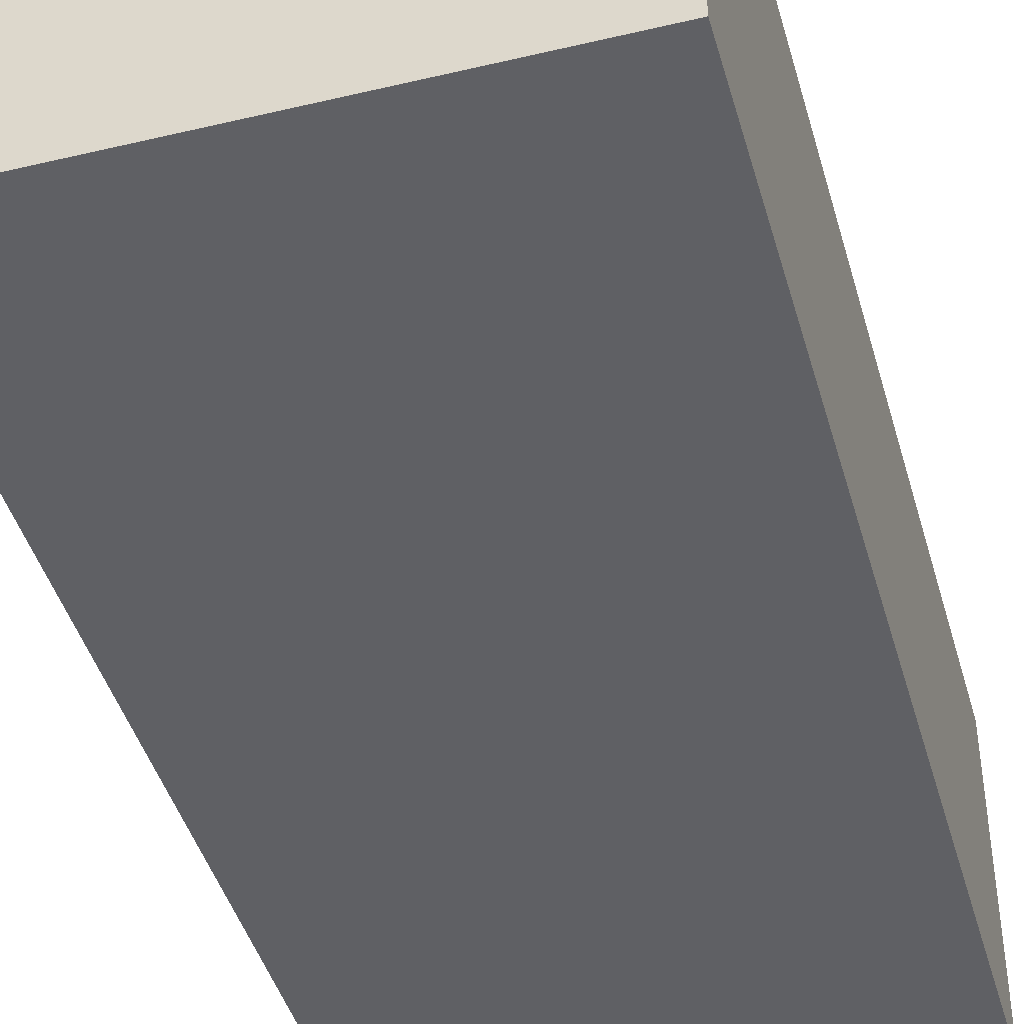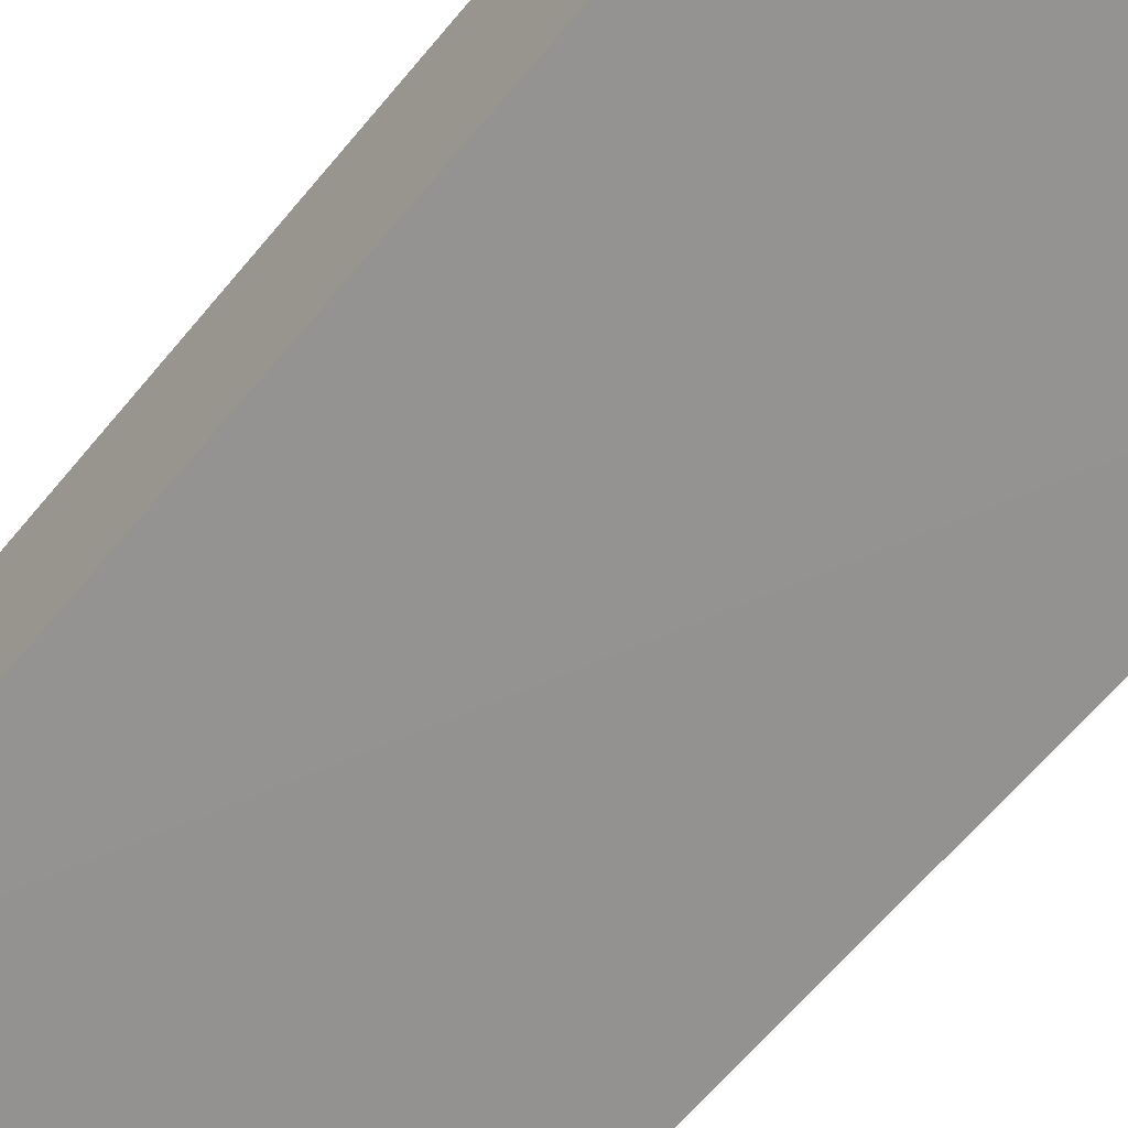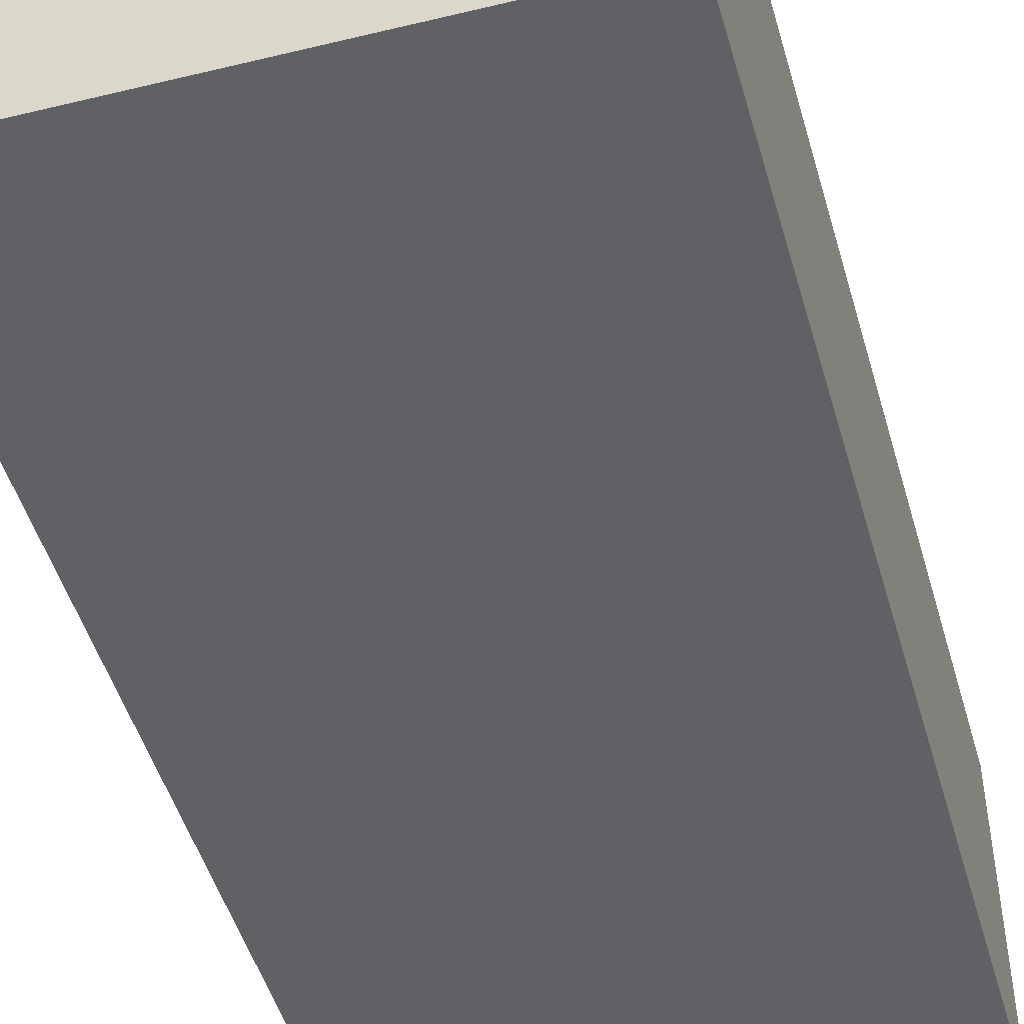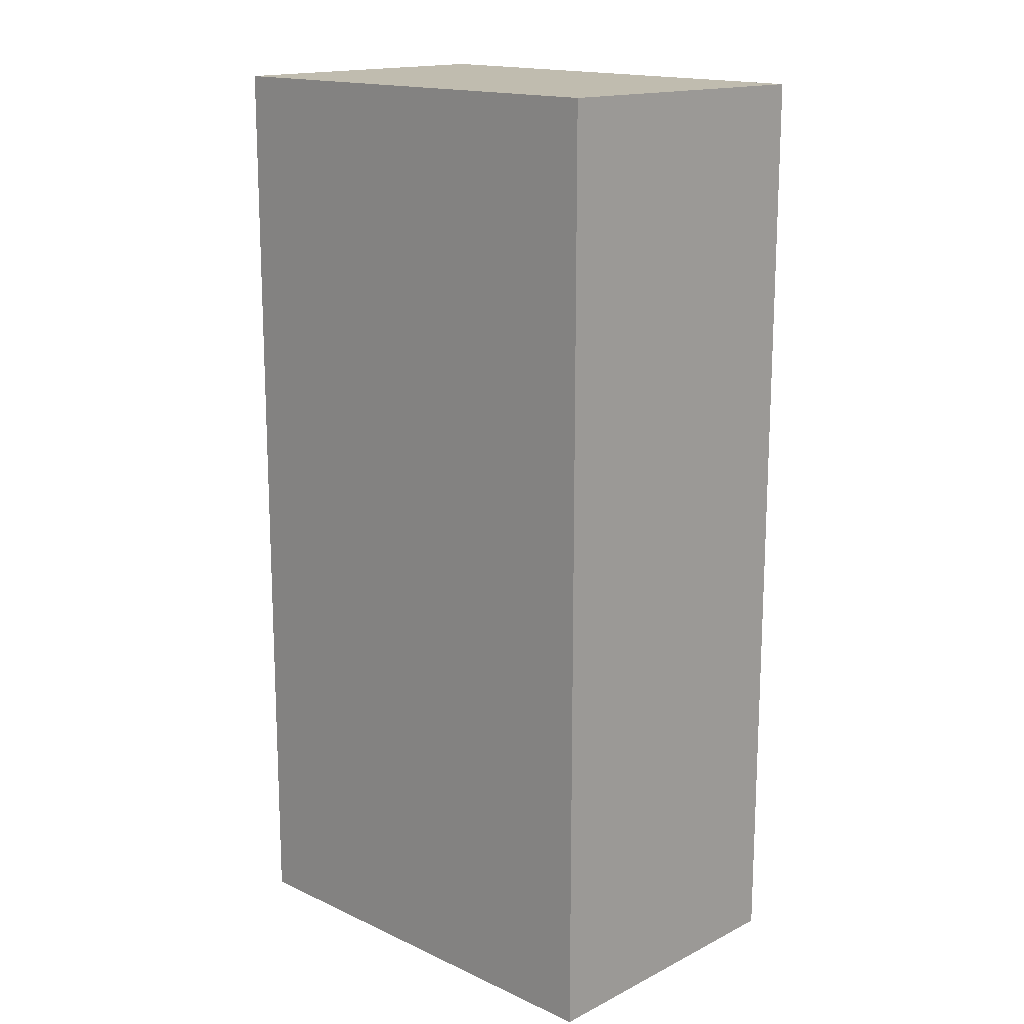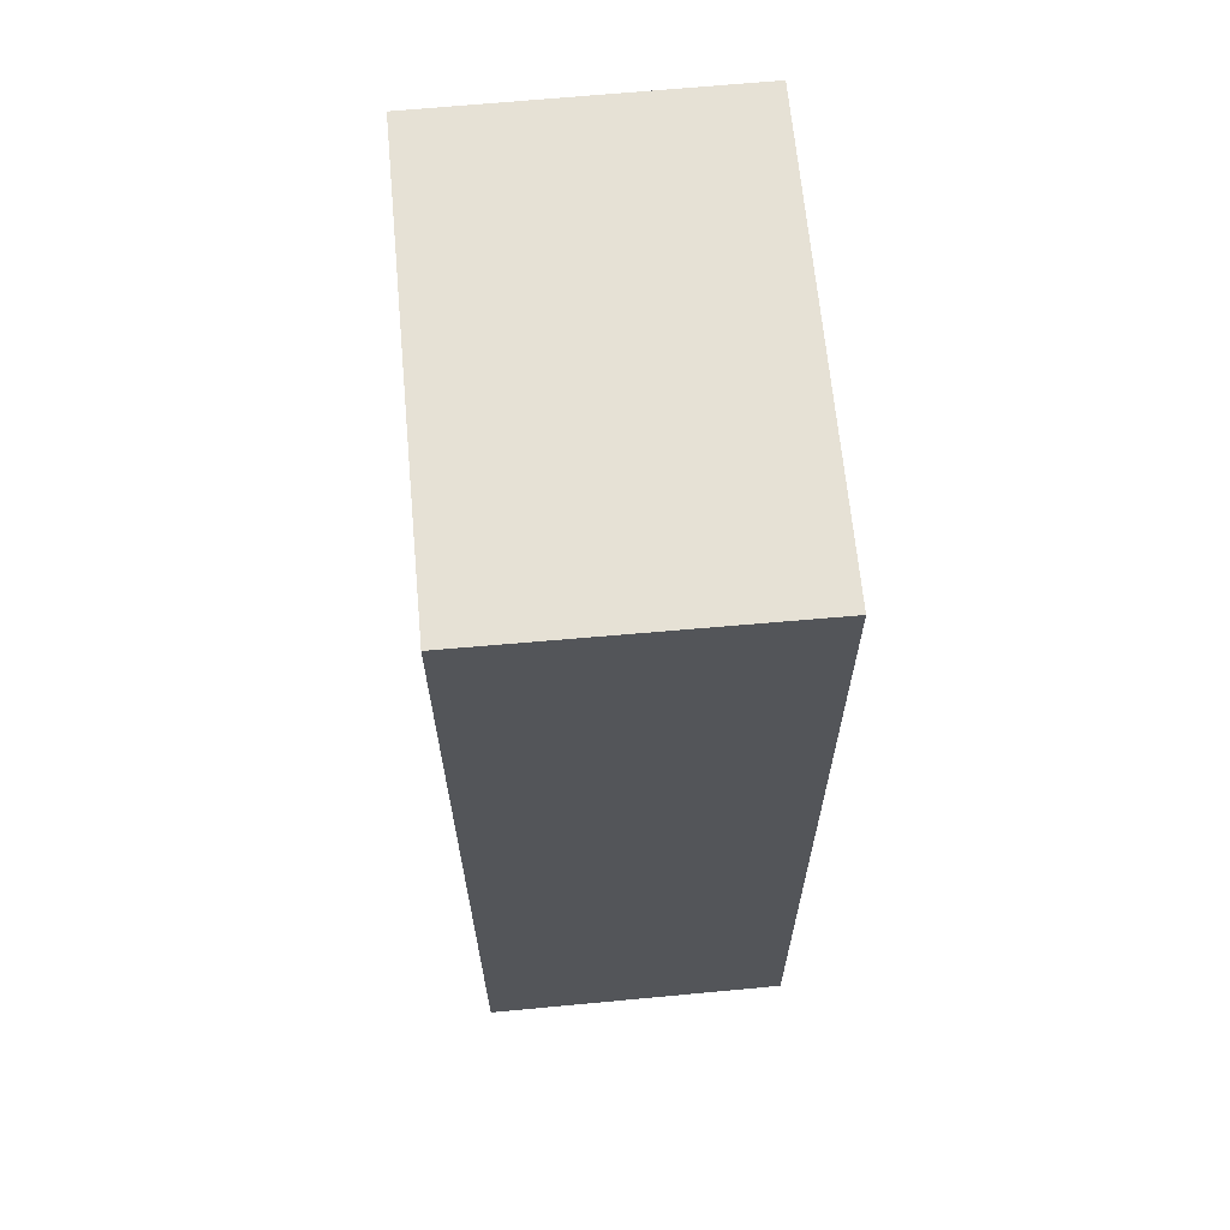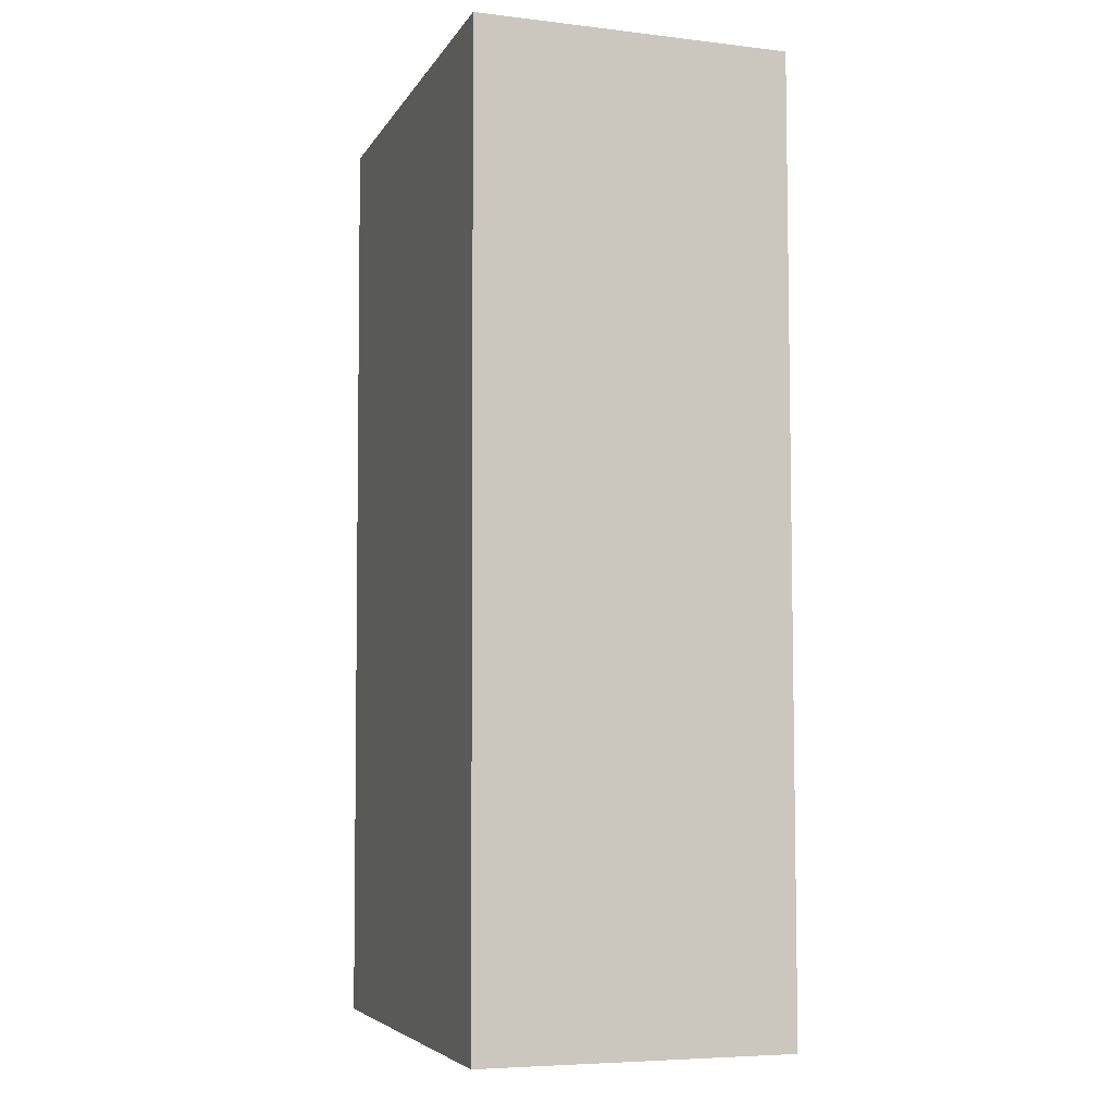
<metadata>
{"format":"obj","ext":"obj","renderer":"f3d","projection":"perspective","resolution":1024,"background":"white","views":[{"elev":-43.7,"azim":15.6,"up":"+Z"},{"elev":-66.7,"azim":-40.2,"up":"+Z"},{"elev":-48.6,"azim":-164.1,"up":"+Z"},{"elev":15.4,"azim":-136.1,"up":"+Y"},{"elev":65.1,"azim":84.6,"up":"+Y"},{"elev":-5.5,"azim":71.9,"up":"+Y"}]}
</metadata>
<code>
v -9.52e-05 0.02742 0.02868
v -0.0001091 -0.01243 0.0286
v -9.707e-05 0.02726 0.01559
v -0.01975 0.02707 0.01548
v -0.01972 -0.01243 0.0286
v -0.0001091 -0.01243 0.01553
v -0.01969 0.02711 0.02868
v -0.01972 -0.01243 0.01553
f 1 3 4
f 5 2 1
f 6 4 3
f 6 2 5
f 6 1 2
f 6 3 1
f 7 5 1
f 7 1 4
f 7 4 5
f 8 6 5
f 8 5 4
f 8 4 6

</code>
